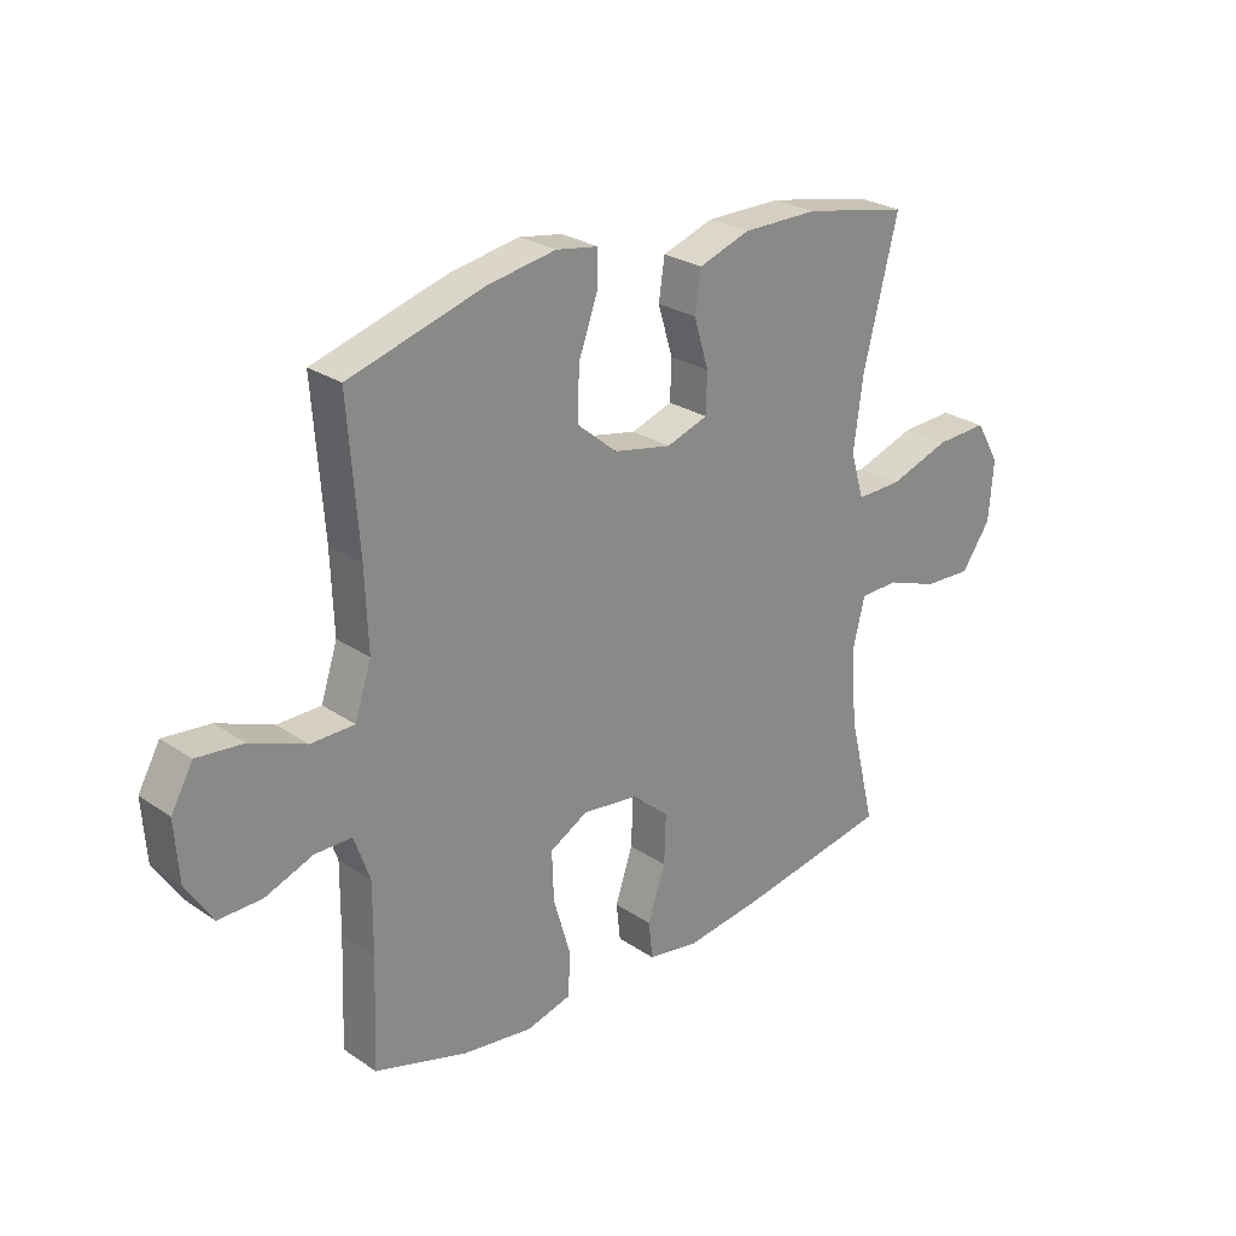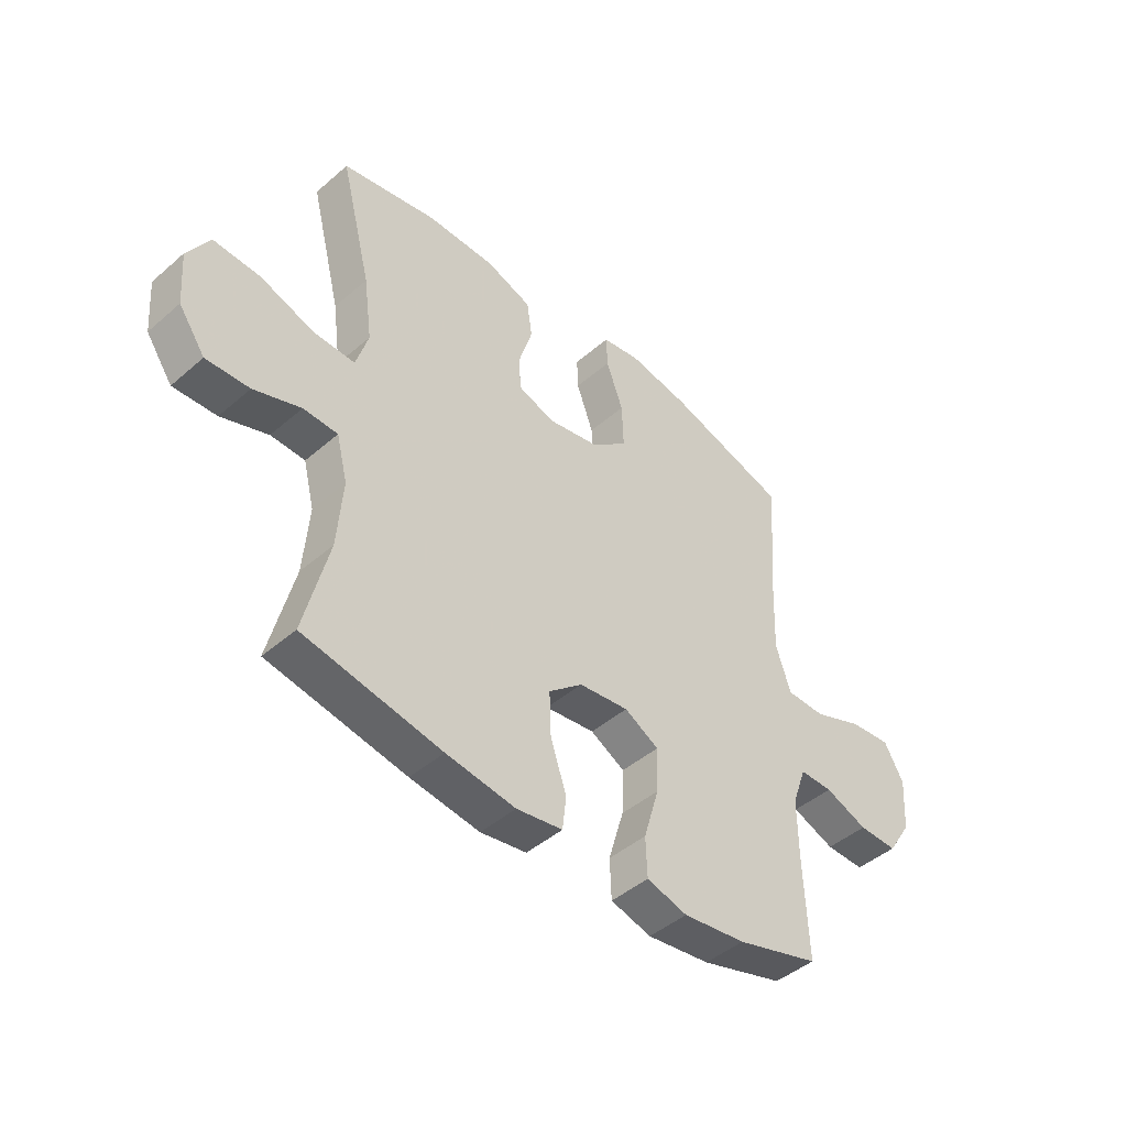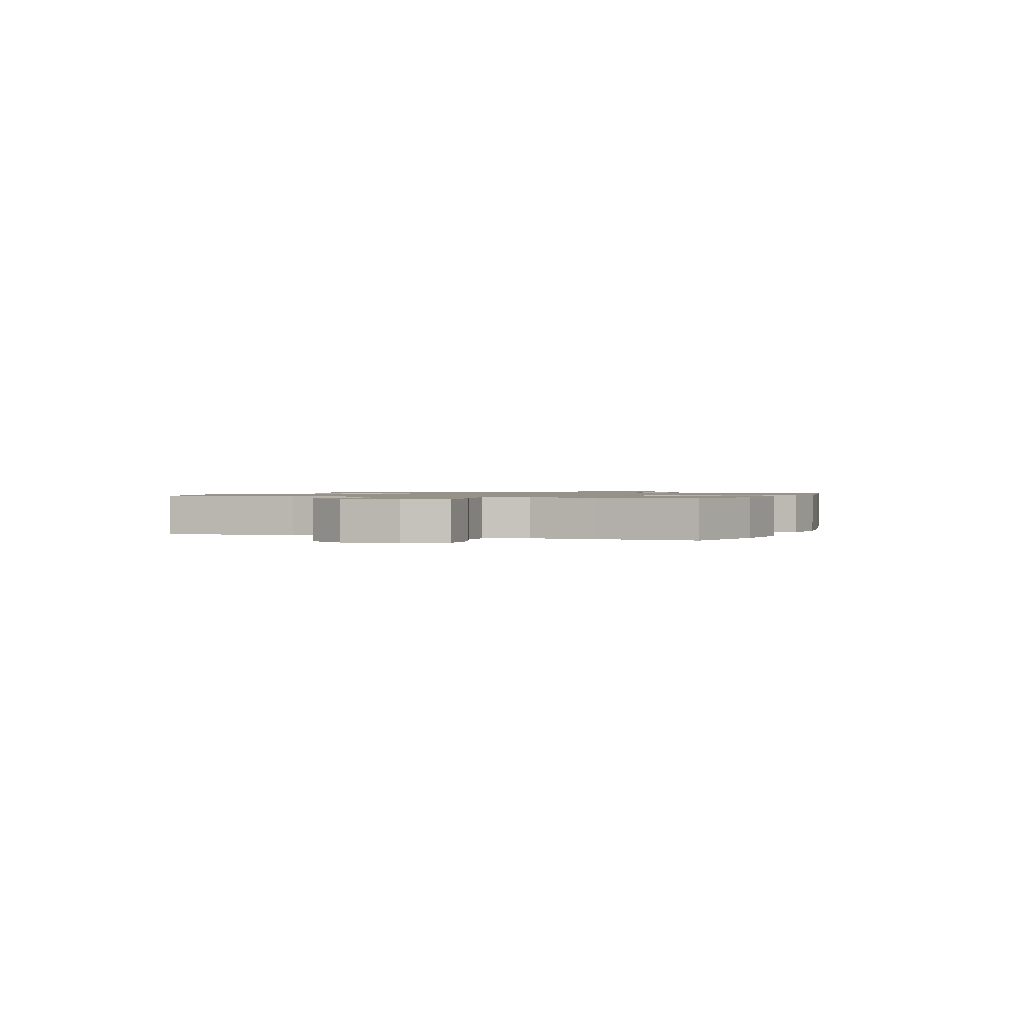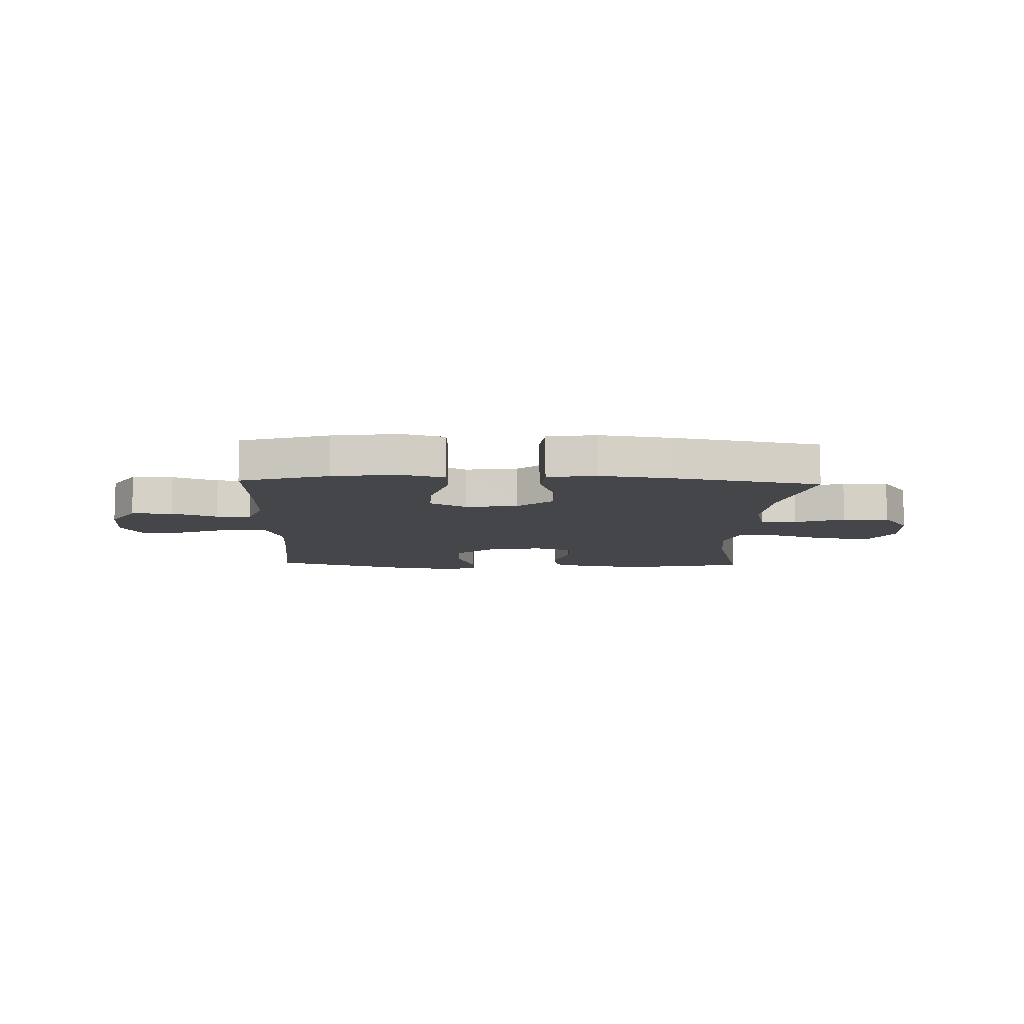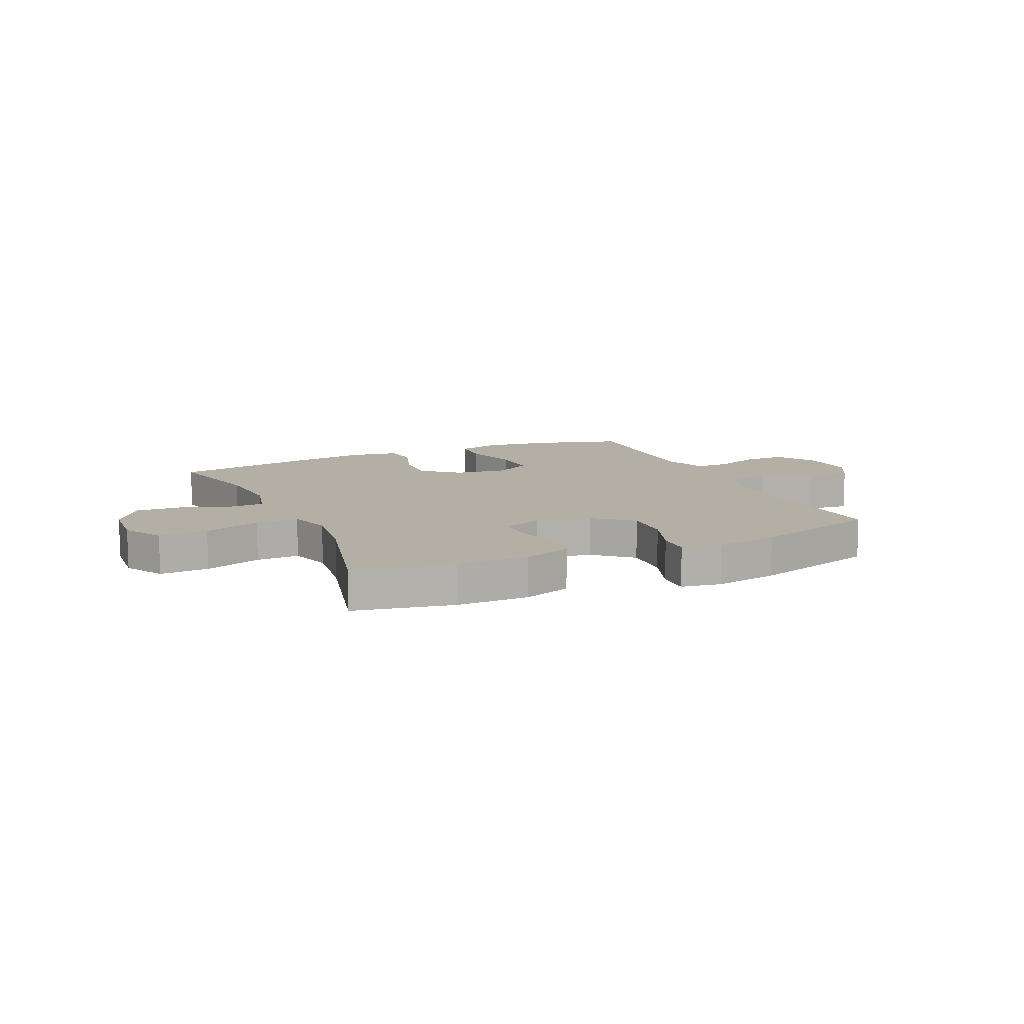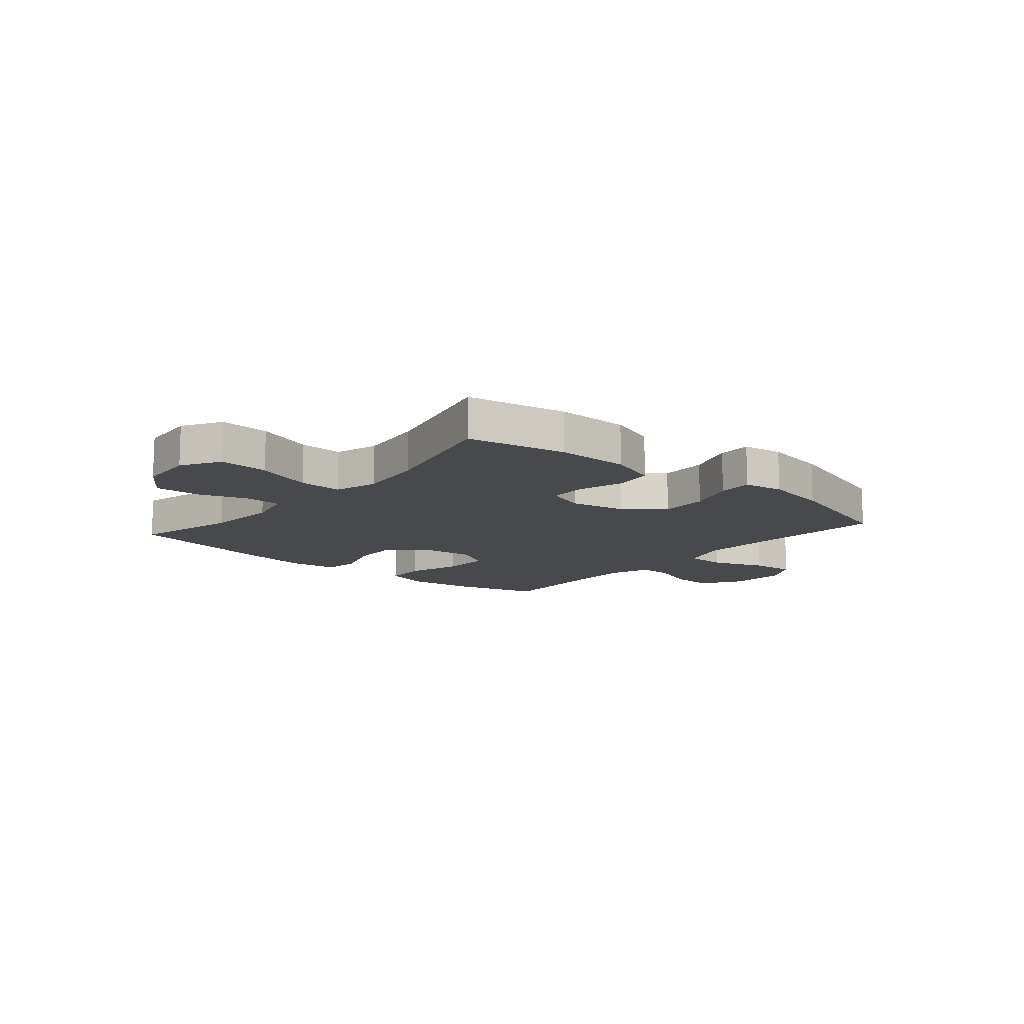
<metadata>
{"format":"obj","ext":"obj","renderer":"f3d","projection":"perspective","resolution":1024,"background":"white","views":[{"elev":26.1,"azim":136.8,"up":"+Z"},{"elev":-45.2,"azim":-45.1,"up":"+Z"},{"elev":1.1,"azim":110.5,"up":"+Y"},{"elev":-9.6,"azim":178.0,"up":"+Y"},{"elev":11.3,"azim":-24.2,"up":"+Y"},{"elev":-12.5,"azim":-40.7,"up":"+Y"}]}
</metadata>
<code>
v -0.5 0.07 -0.5
v -0.454 0.07 -0.313
v -0.444 0.07 -0.184
v -0.465 0.07 -0.1
v -0.53 0.07 -0.098
v -0.619 0.07 -0.13
v -0.701 0.07 -0.134
v -0.751 0.07 -0.063
v -0.759 0.07 0.039
v -0.718 0.07 0.109
v -0.629 0.07 0.105
v -0.526 0.07 0.07
v -0.448 0.07 0.068
v -0.425 0.07 0.145
v -0.441 0.07 0.266
v -0.5 0.07 0.5
v -0.321 0.07 0.536
v -0.191 0.07 0.536
v -0.104 0.07 0.506
v -0.094 0.07 0.438
v -0.119 0.07 0.355
v -0.117 0.07 0.288
v -0.047 0.07 0.264
v 0.052 0.07 0.284
v 0.12 0.07 0.341
v 0.117 0.07 0.427
v 0.085 0.07 0.515
v 0.083 0.07 0.576
v 0.155 0.07 0.588
v 0.27 0.07 0.568
v 0.5 0.07 0.5
v 0.482 0.07 0.257
v 0.477 0.07 0.124
v 0.505 0.07 0.038
v 0.579 0.07 0.037
v 0.673 0.07 0.074
v 0.752 0.07 0.082
v 0.789 0.07 0.016
v 0.782 0.07 -0.085
v 0.737 0.07 -0.155
v 0.663 0.07 -0.154
v 0.582 0.07 -0.123
v 0.519 0.07 -0.123
v 0.492 0.07 -0.199
v 0.493 0.07 -0.318
v 0.5 0.07 -0.5
v 0.342 0.07 -0.547
v 0.223 0.07 -0.563
v 0.146 0.07 -0.542
v 0.143 0.07 -0.468
v 0.172 0.07 -0.369
v 0.175 0.07 -0.285
v 0.11 0.07 -0.249
v 0.016 0.07 -0.261
v -0.048 0.07 -0.315
v -0.045 0.07 -0.399
v -0.015 0.07 -0.488
v -0.022 0.07 -0.551
v -0.109 0.07 -0.565
v -0.24 0.07 -0.547
v -0.5 0 -0.5
v -0.454 0 -0.313
v -0.444 0 -0.184
v -0.465 0 -0.1
v -0.53 0 -0.098
v -0.619 0 -0.13
v -0.701 0 -0.134
v -0.751 0 -0.063
v -0.759 0 0.039
v -0.718 0 0.109
v -0.629 0 0.105
v -0.526 0 0.07
v -0.448 0 0.068
v -0.425 0 0.145
v -0.441 0 0.266
v -0.5 0 0.5
v -0.321 0 0.536
v -0.191 0 0.536
v -0.104 0 0.506
v -0.094 0 0.438
v -0.119 0 0.355
v -0.117 0 0.288
v -0.047 0 0.264
v 0.052 0 0.284
v 0.12 0 0.341
v 0.117 0 0.427
v 0.085 0 0.515
v 0.083 0 0.576
v 0.155 0 0.588
v 0.27 0 0.568
v 0.5 0 0.5
v 0.482 0 0.257
v 0.477 0 0.124
v 0.505 0 0.038
v 0.579 0 0.037
v 0.673 0 0.074
v 0.752 0 0.082
v 0.789 0 0.016
v 0.782 0 -0.085
v 0.737 0 -0.155
v 0.663 0 -0.154
v 0.582 0 -0.123
v 0.519 0 -0.123
v 0.492 0 -0.199
v 0.493 0 -0.318
v 0.5 0 -0.5
v 0.342 0 -0.547
v 0.223 0 -0.563
v 0.146 0 -0.542
v 0.143 0 -0.468
v 0.172 0 -0.369
v 0.175 0 -0.285
v 0.11 0 -0.249
v 0.016 0 -0.261
v -0.048 0 -0.315
v -0.045 0 -0.399
v -0.015 0 -0.488
v -0.022 0 -0.551
v -0.109 0 -0.565
v -0.24 0 -0.547
f 60 1 2
f 59 60 2
f 58 59 2
f 57 58 2
f 56 57 2
f 55 56 2 3
f 54 55 3 4
f 53 54 4
f 49 50 51
f 48 49 51
f 47 48 51
f 46 47 51
f 45 46 51
f 44 45 51 52
f 43 44 52 53
f 40 41 42
f 39 40 42
f 38 39 42
f 37 38 42
f 36 37 42
f 35 36 42
f 34 35 42 43
f 43 53 4
f 34 43 4
f 33 34 4
f 30 31 32
f 29 30 32
f 28 29 32
f 27 28 32
f 26 27 32
f 25 26 32 33
f 19 20 21
f 18 19 21
f 17 18 21
f 16 17 21
f 15 16 21
f 14 15 21 22
f 13 14 22 23
f 10 11 12
f 9 10 12
f 8 9 12
f 7 8 12
f 6 7 12
f 5 6 12
f 5 12 13
f 13 23 24
f 5 13 24
f 4 5 24
f 24 25 33
f 4 24 33
f 62 61 120
f 62 120 119
f 62 119 118
f 62 118 117
f 62 117 116
f 63 62 116 115
f 64 63 115 114
f 64 114 113
f 111 110 109
f 111 109 108
f 111 108 107
f 111 107 106
f 111 106 105
f 112 111 105 104
f 113 112 104 103
f 102 101 100
f 102 100 99
f 102 99 98
f 102 98 97
f 102 97 96
f 102 96 95
f 103 102 95 94
f 64 113 103
f 64 103 94
f 64 94 93
f 92 91 90
f 92 90 89
f 92 89 88
f 92 88 87
f 92 87 86
f 93 92 86 85
f 81 80 79
f 81 79 78
f 81 78 77
f 81 77 76
f 81 76 75
f 82 81 75 74
f 83 82 74 73
f 72 71 70
f 72 70 69
f 72 69 68
f 72 68 67
f 72 67 66
f 72 66 65
f 73 72 65
f 84 83 73
f 84 73 65
f 84 65 64
f 93 85 84
f 93 84 64
f 1 61 62 2
f 2 62 63 3
f 3 63 64 4
f 4 64 65 5
f 5 65 66 6
f 6 66 67 7
f 7 67 68 8
f 8 68 69 9
f 9 69 70 10
f 10 70 71 11
f 11 71 72 12
f 12 72 73 13
f 13 73 74 14
f 14 74 75 15
f 15 75 76 16
f 16 76 77 17
f 17 77 78 18
f 18 78 79 19
f 19 79 80 20
f 20 80 81 21
f 21 81 82 22
f 22 82 83 23
f 23 83 84 24
f 24 84 85 25
f 25 85 86 26
f 26 86 87 27
f 27 87 88 28
f 28 88 89 29
f 29 89 90 30
f 30 90 91 31
f 31 91 92 32
f 32 92 93 33
f 33 93 94 34
f 34 94 95 35
f 35 95 96 36
f 36 96 97 37
f 37 97 98 38
f 38 98 99 39
f 39 99 100 40
f 40 100 101 41
f 41 101 102 42
f 42 102 103 43
f 43 103 104 44
f 44 104 105 45
f 45 105 106 46
f 46 106 107 47
f 47 107 108 48
f 48 108 109 49
f 49 109 110 50
f 50 110 111 51
f 51 111 112 52
f 52 112 113 53
f 53 113 114 54
f 54 114 115 55
f 55 115 116 56
f 56 116 117 57
f 57 117 118 58
f 58 118 119 59
f 59 119 120 60
f 60 120 61 1

</code>
